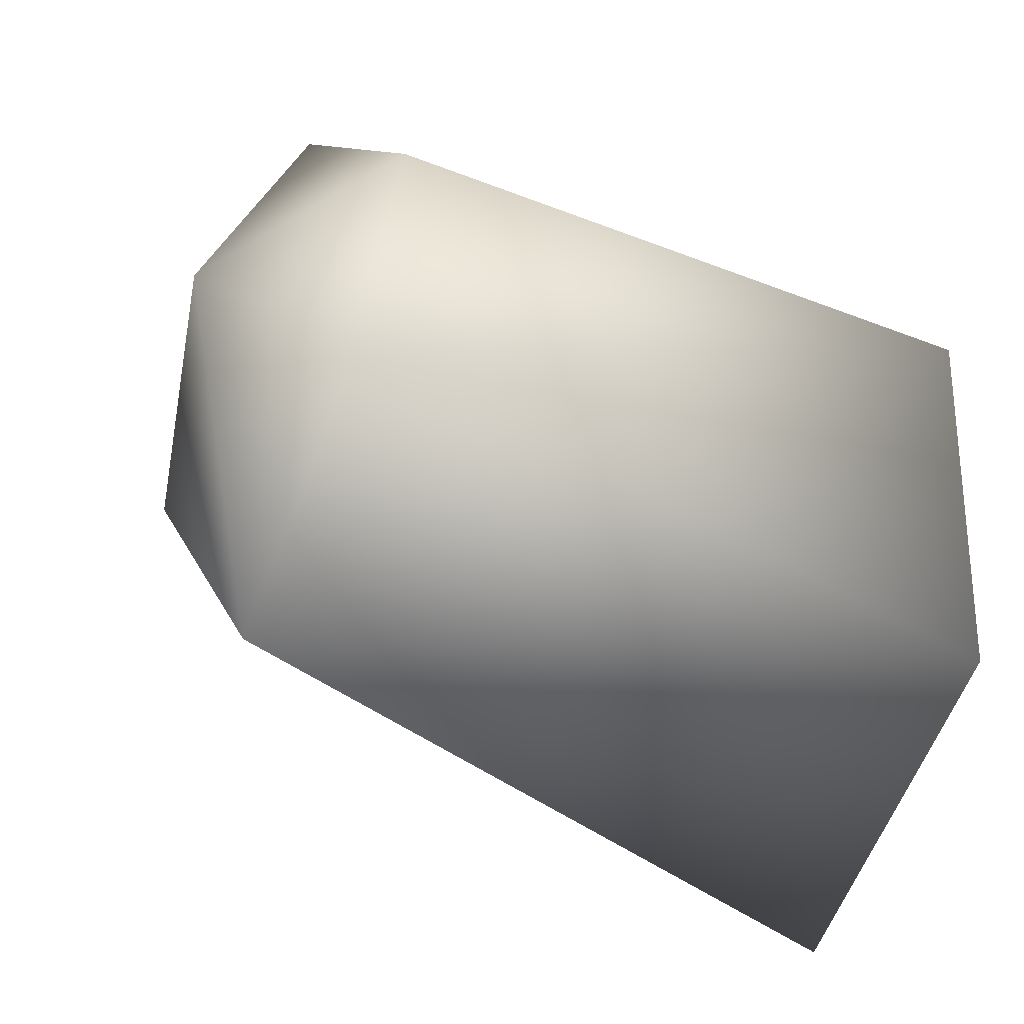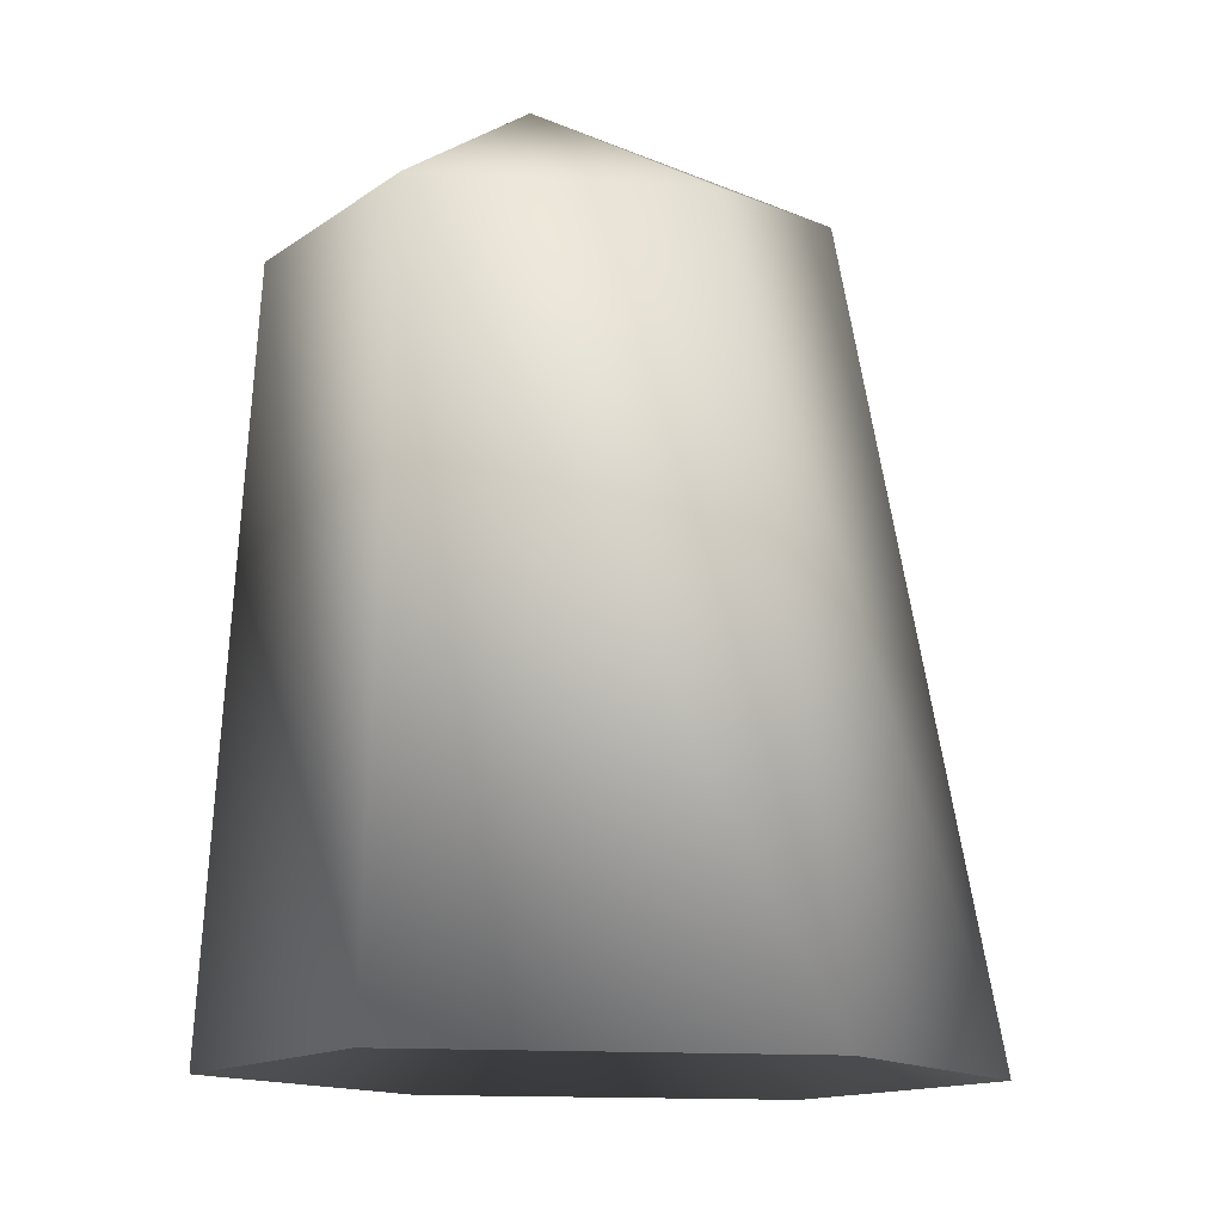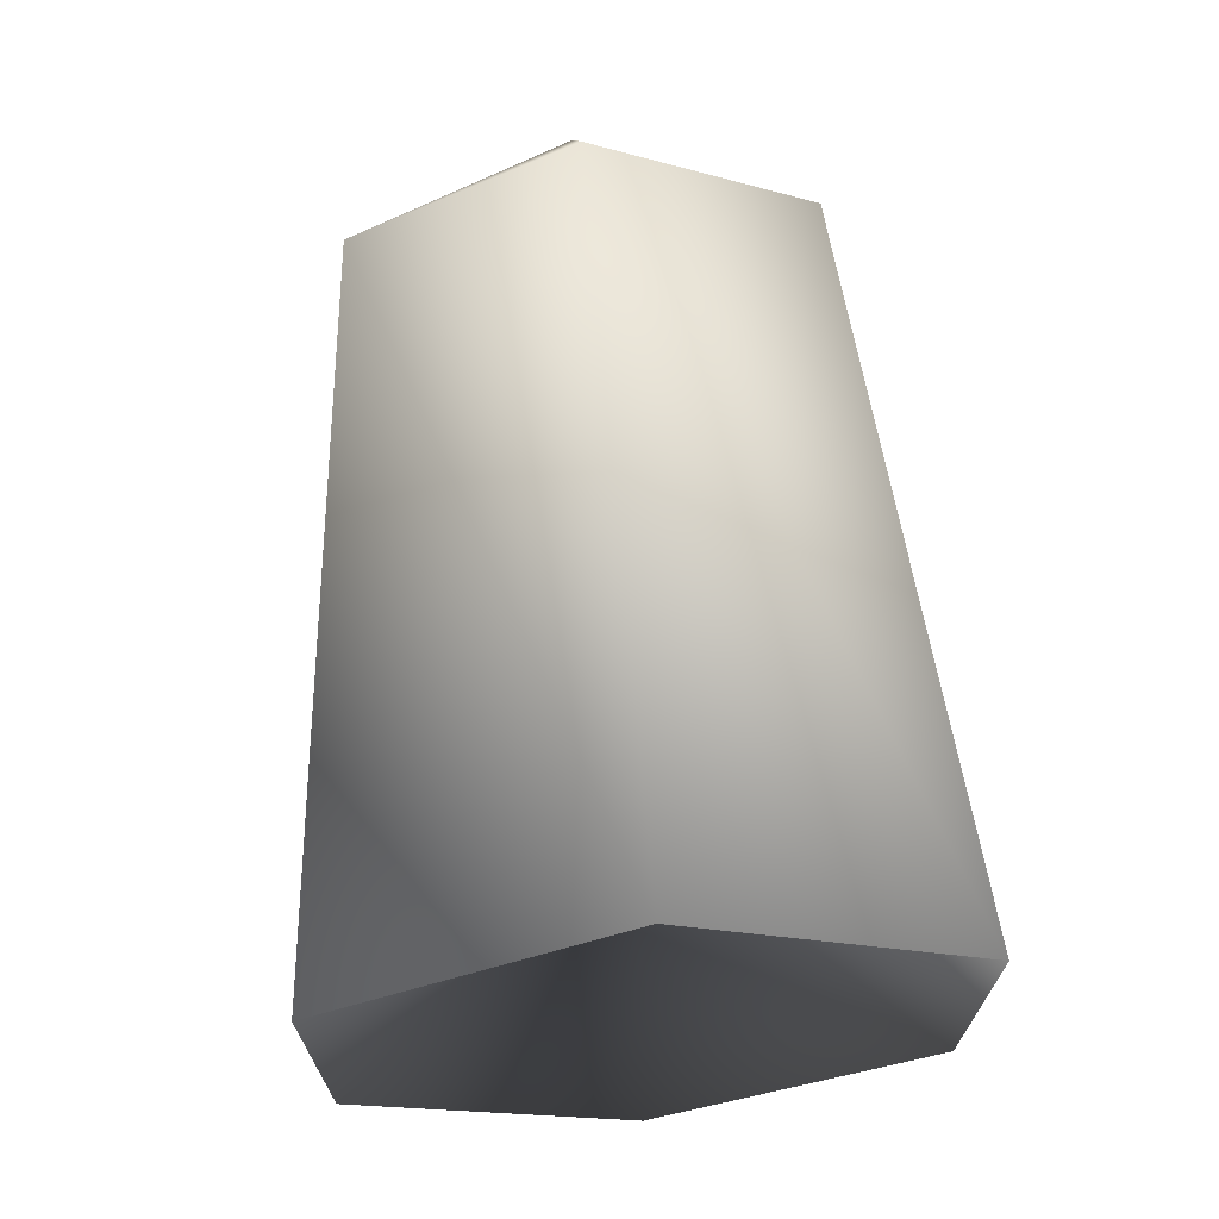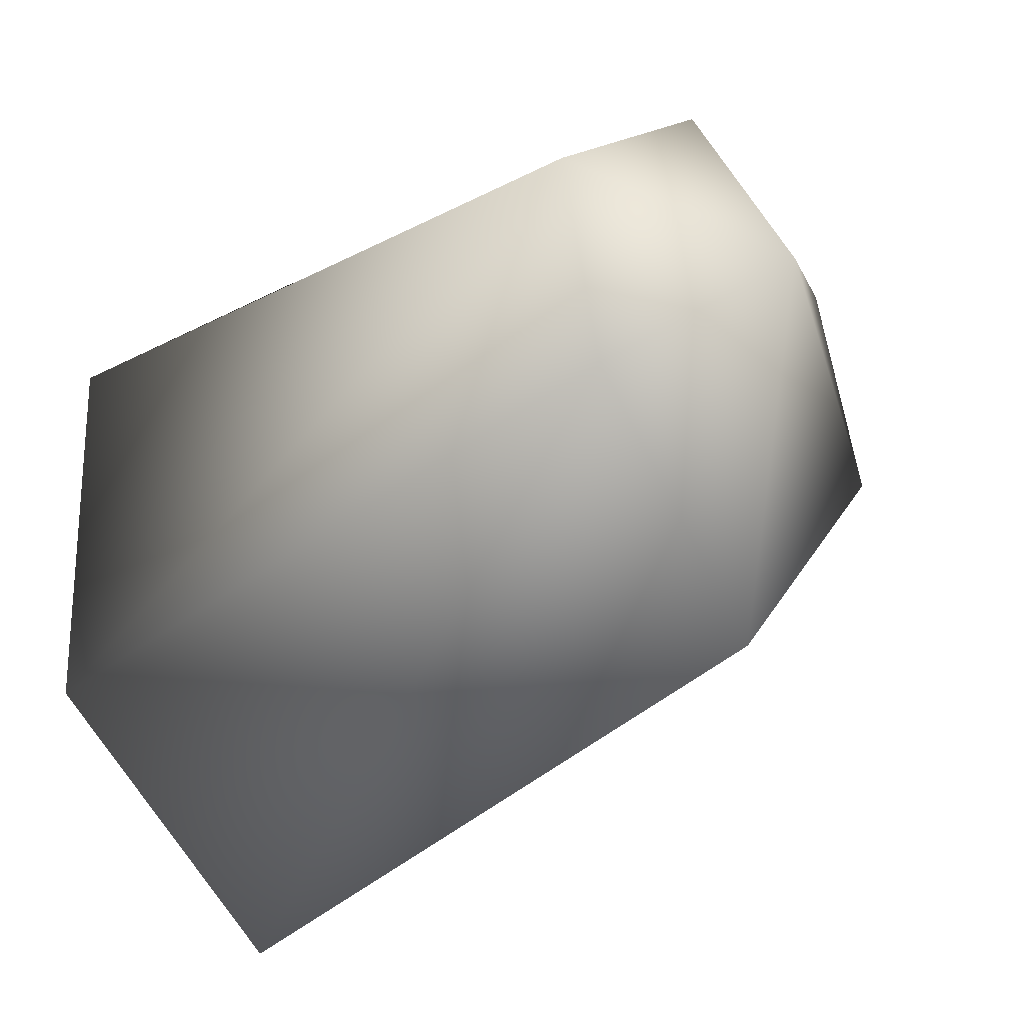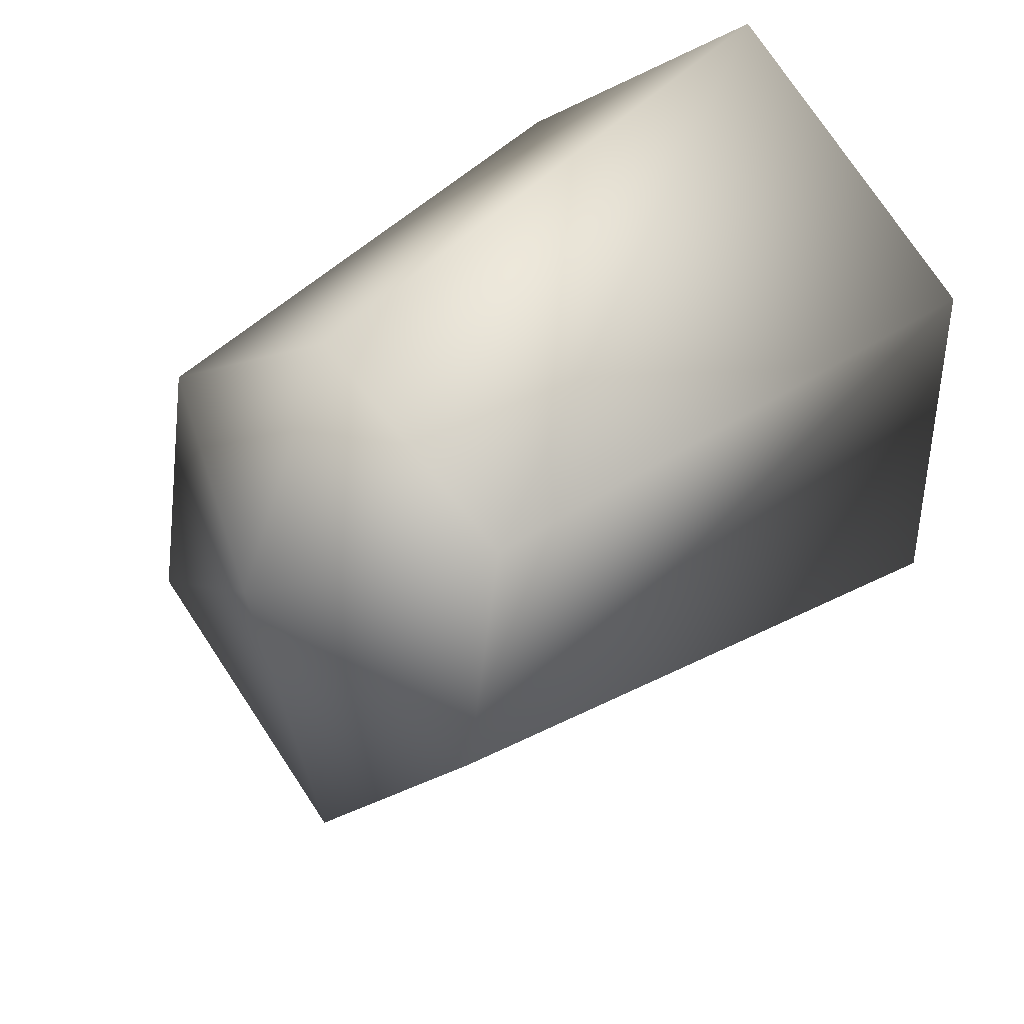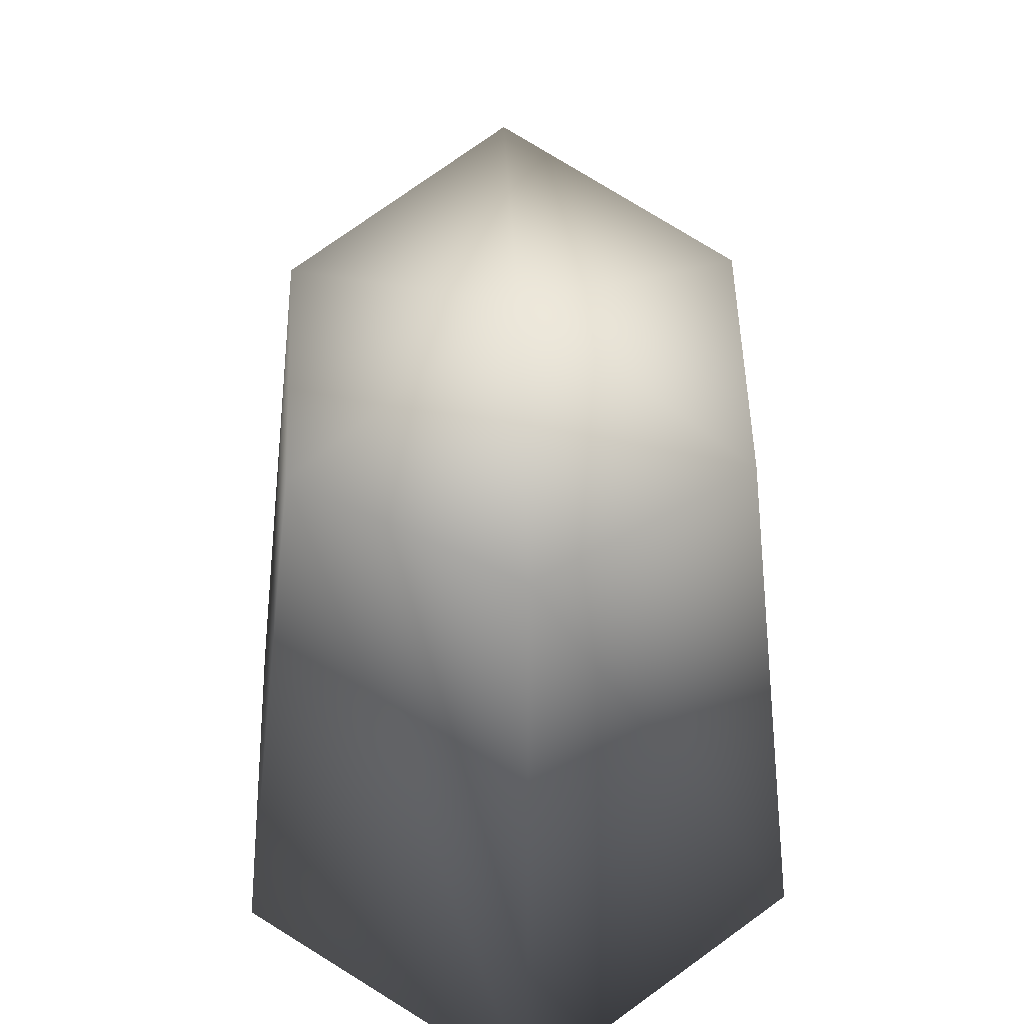
<metadata>
{"format":"obj","ext":"obj","renderer":"f3d","projection":"perspective","resolution":1024,"background":"white","views":[{"elev":-27.2,"azim":-124.0,"up":"+Z"},{"elev":-12.2,"azim":25.1,"up":"+Y"},{"elev":70.0,"azim":-4.9,"up":"+Z"},{"elev":-22.4,"azim":134.2,"up":"+Z"},{"elev":40.4,"azim":-140.5,"up":"+Z"},{"elev":42.9,"azim":-2.1,"up":"+Y"}]}
</metadata>
<code>
v 0 6 2
v 0 -5 21
v 18 -5 9
v 0 6 2
v 18 -5 9
v 18 -1 -12
v 0 6 2
v 18 -1 -12
v 0 -1 -32
v 0 6 2
v 0 -1 -32
v -18 -1 -12
v 0 6 2
v -18 -1 -12
v -18 -5 9
v 0 6 2
v -18 -5 9
v 0 -5 21
v 0 -5 21
v 0 -63 25
v 25 -63 5
v 0 -5 21
v 25 -63 5
v 18 -5 9
v 18 -5 9
v 25 -63 5
v 25 -63 -28
v 18 -5 9
v 25 -63 -28
v 18 -1 -12
v 18 -1 -12
v 25 -63 -28
v 0 -63 -49
v 18 -1 -12
v 0 -63 -49
v 0 -1 -32
v 0 -1 -32
v 0 -63 -49
v -25 -63 -28
v 0 -1 -32
v -25 -63 -28
v -18 -1 -12
v -18 -1 -12
v -25 -63 -28
v -25 -63 5
v -18 -1 -12
v -25 -63 5
v -18 -5 9
v -18 -5 9
v -25 -63 5
v 0 -63 25
v -18 -5 9
v 0 -63 25
v 0 -5 21
v 0 -49 0
v 25 -63 5
v 0 -63 25
v 0 -49 0
v 25 -63 -28
v 25 -63 5
v 0 -49 0
v 0 -63 -49
v 25 -63 -28
v 0 -49 0
v -25 -63 -28
v 0 -63 -49
v 0 -49 0
v -25 -63 5
v -25 -63 -28
v 0 -49 0
v 0 -63 25
v -25 -63 5
f 1 2 3
f 4 5 6
f 7 8 9
f 10 11 12
f 13 14 15
f 16 17 18
f 19 20 21
f 22 23 24
f 25 26 27
f 28 29 30
f 31 32 33
f 34 35 36
f 37 38 39
f 40 41 42
f 43 44 45
f 46 47 48
f 49 50 51
f 52 53 54
f 55 56 57
f 58 59 60
f 61 62 63
f 64 65 66
f 67 68 69
f 70 71 72

</code>
